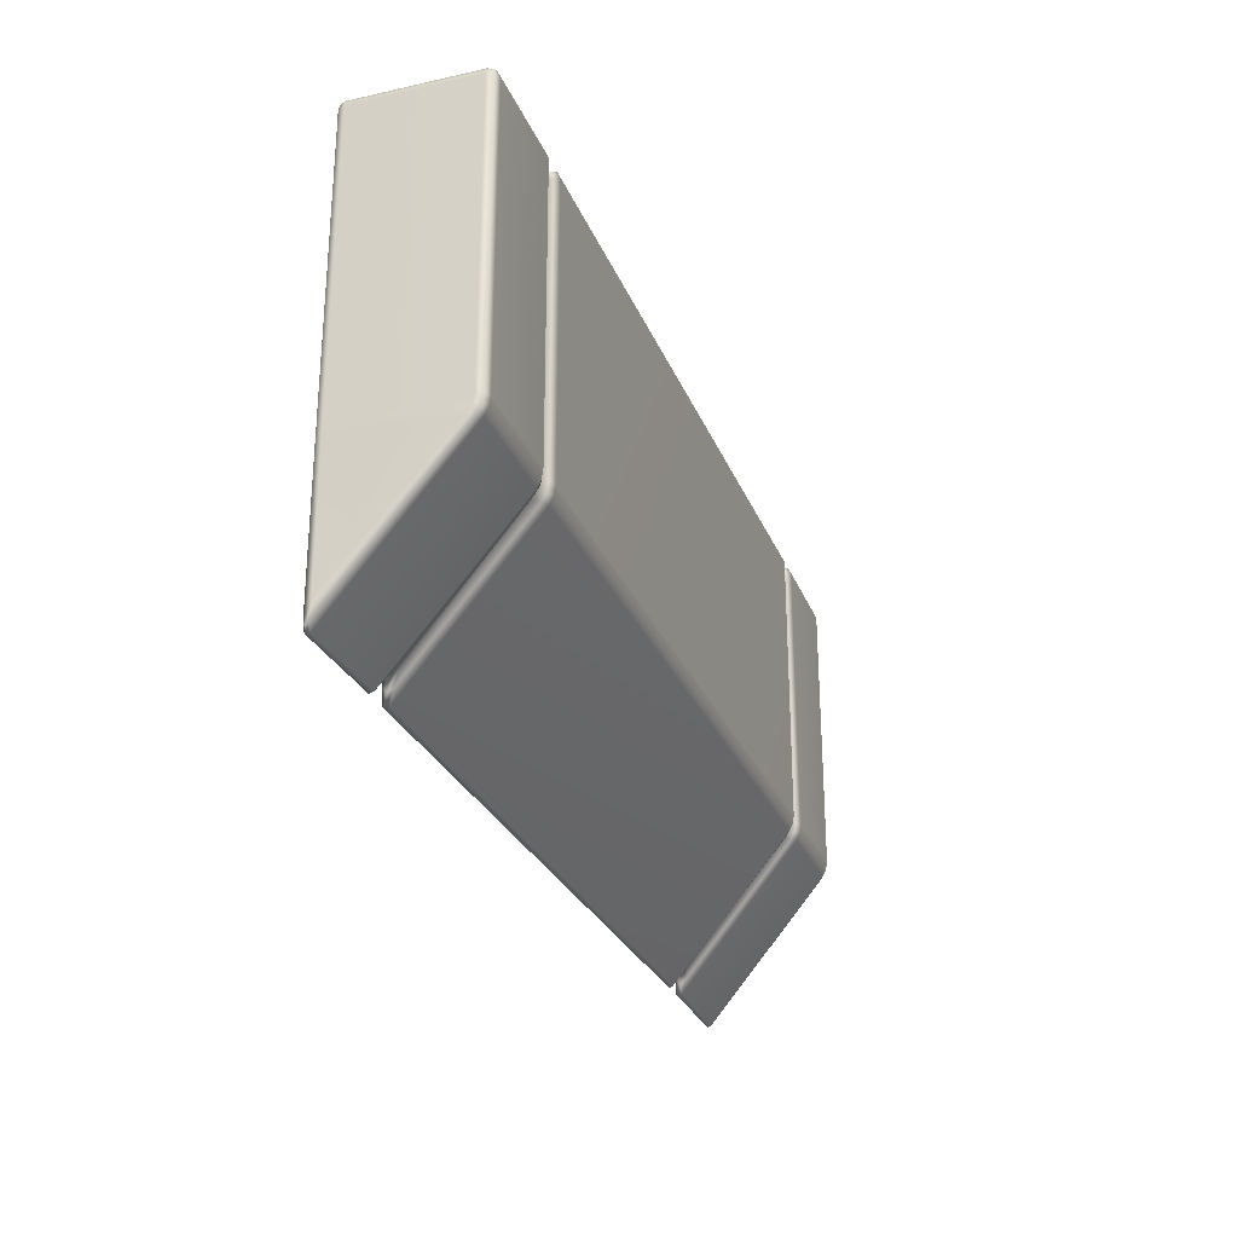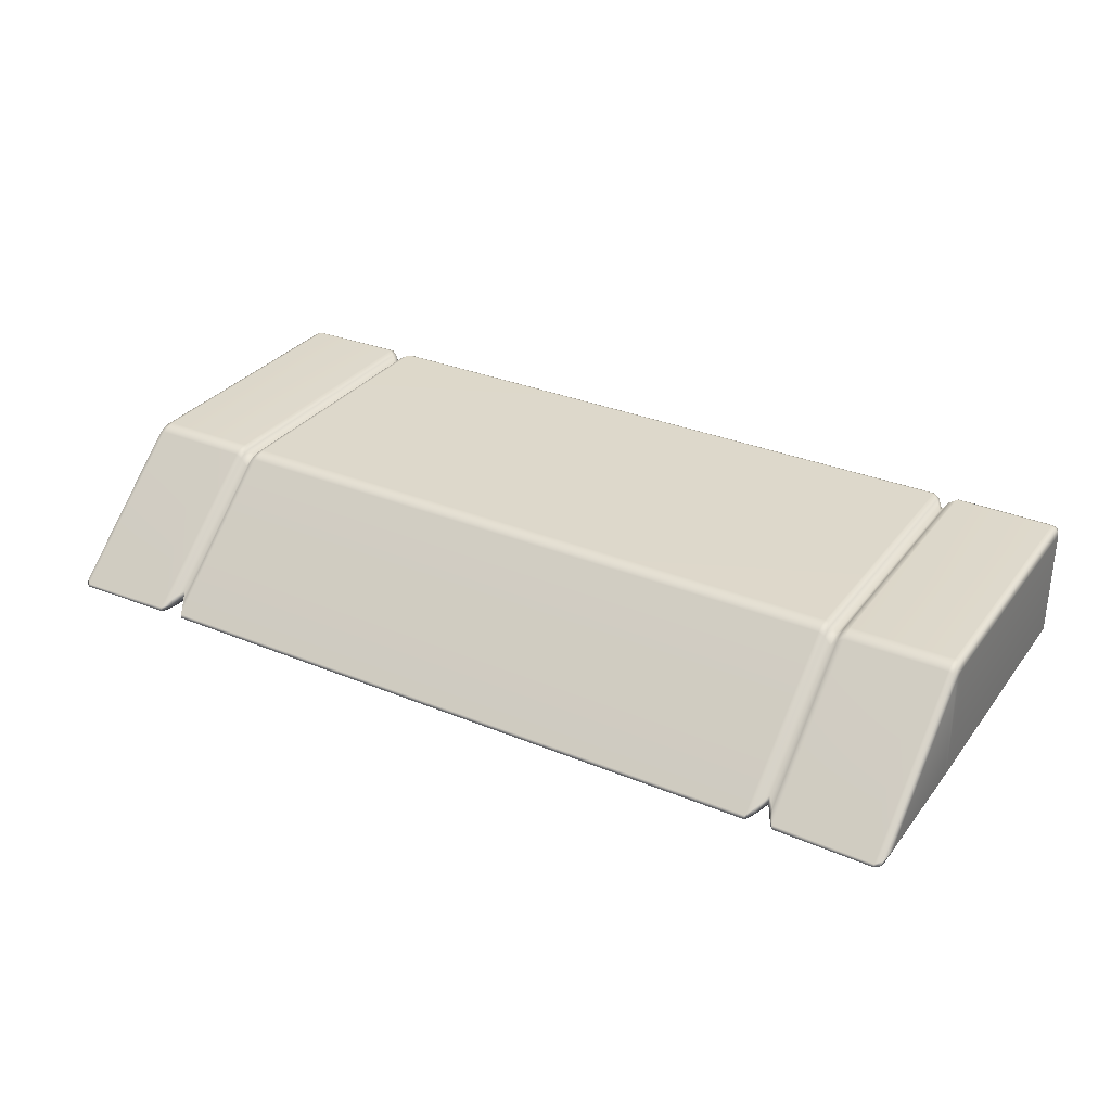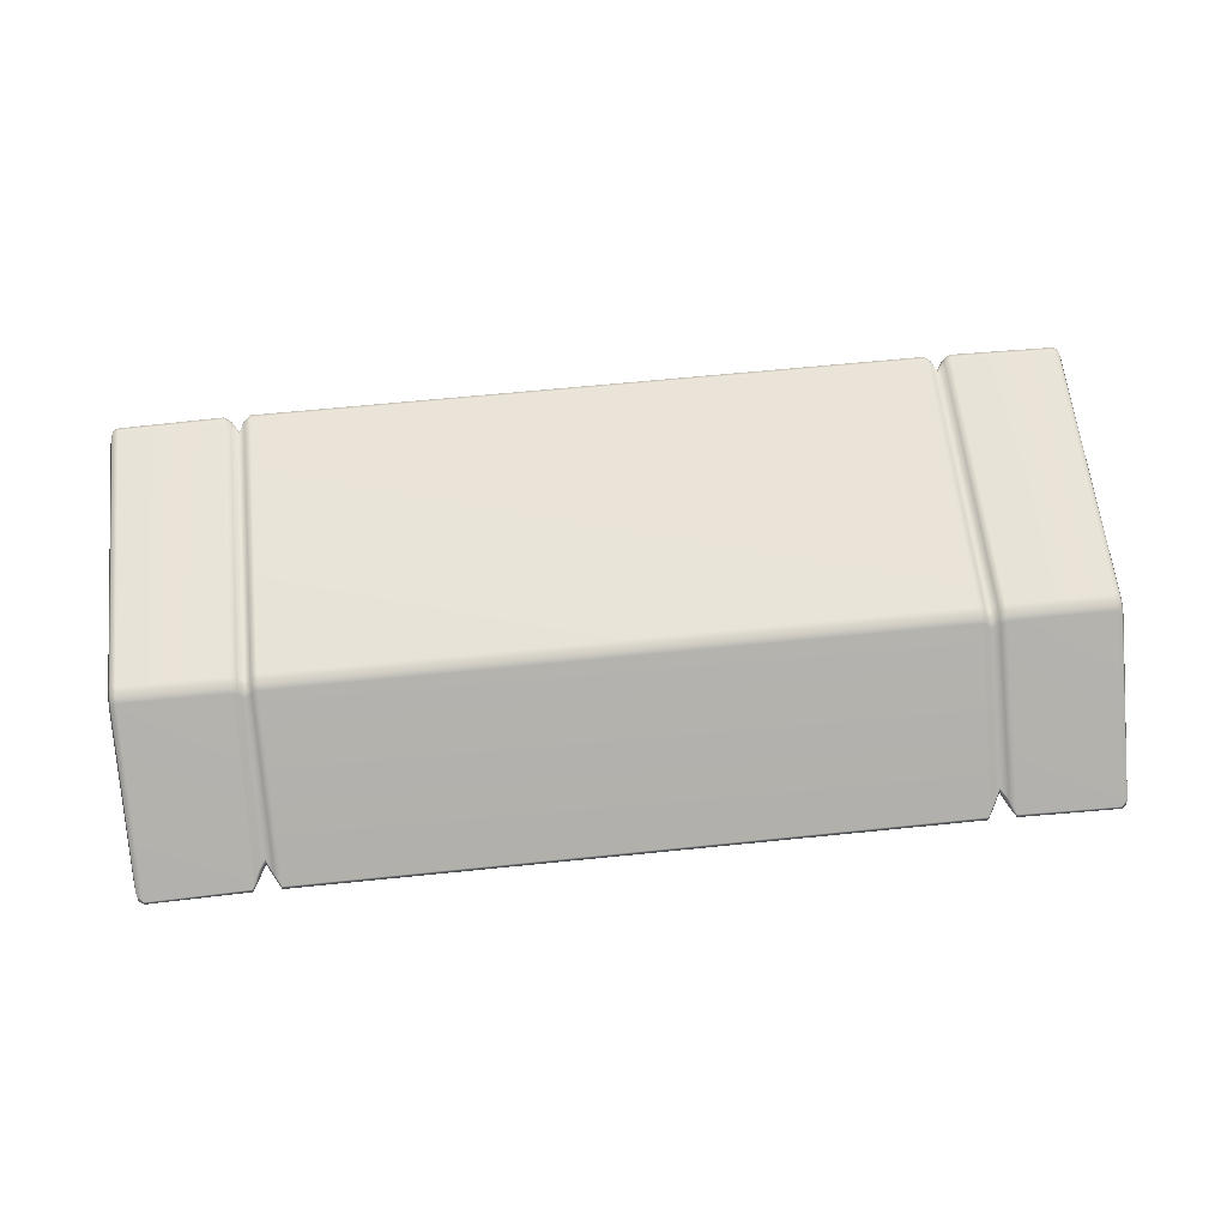
<metadata>
{"format":"obj","ext":"obj","renderer":"f3d","projection":"perspective","resolution":1024,"background":"white","views":[{"elev":-27.2,"azim":108.9,"up":"+Z"},{"elev":31.3,"azim":-149.5,"up":"+Y"},{"elev":61.2,"azim":174.0,"up":"+Y"}]}
</metadata>
<code>
g ENV_SY01_BlueJay_MovingPlatform_Small_02
v -5.799 -1.024 3.499
v -5.693 -0.852 3.483
v -5.693 -0.9006 3.366
v -5.799 -0.978 3.609
v -5.907 -1.075 3.563
v -5.907 -1.033 3.664
v -7.591 -1.079 3.53
v -7.591 -1.038 3.628
v -5.799 -0.978 3.609
v -5.693 -0.7345 3.532
v -5.693 -0.852 3.483
v -5.799 -0.8674 3.655
v -5.907 -1.033 3.664
v -5.693 0.7345 3.532
v -5.907 -0.9318 3.707
v -7.591 -1.038 3.628
v -7.591 -0.9389 3.669
v -5.907 0.932 3.707
v -7.591 0.9389 3.669
v -5.799 0.8674 3.655
v -5.693 0.852 3.483
v -5.799 0.978 3.609
v -5.693 0.9006 3.366
v -5.799 1.024 3.499
v -5.907 1.033 3.664
v -7.591 1.038 3.628
v -5.907 1.075 3.563
v -7.591 1.079 3.53
v -5.588 -0.978 3.609
v -5.693 -0.9006 3.366
v -5.693 -0.852 3.483
v -5.588 -1.024 3.499
v -5.48 -1.033 3.665
v -5.48 -1.075 3.563
v 5.48 -1.075 3.563
v 5.48 -1.033 3.665
v 5.588 -1.024 3.499
v 5.588 -0.978 3.609
v 5.693 -0.9006 3.366
v 5.693 -0.852 3.483
v -5.588 1.024 3.499
v -5.693 0.852 3.483
v -5.693 0.9006 3.366
v -5.588 0.978 3.609
v -5.48 1.075 3.563
v -5.48 1.033 3.665
v 5.48 1.033 3.665
v 5.48 1.075 3.563
v 5.588 0.978 3.609
v 5.588 1.024 3.499
v 5.693 0.852 3.483
v 5.693 0.9006 3.366
v -5.588 0.978 3.609
v -5.693 0.7345 3.532
v -5.693 0.852 3.483
v -5.588 0.8674 3.655
v -5.693 -0.7345 3.532
v -5.48 1.033 3.665
v -5.588 -0.8674 3.655
v -5.693 -0.852 3.483
v -5.588 -0.978 3.609
v -5.48 -0.9318 3.707
v -5.48 -1.033 3.665
v 5.48 -1.033 3.665
v -5.48 0.9318 3.707
v 5.48 -0.9318 3.707
v 5.588 -0.978 3.609
v 5.48 0.9318 3.707
v 5.48 1.033 3.665
v 5.588 0.8674 3.655
v 5.588 0.978 3.609
v 5.588 -0.8674 3.655
v 5.693 -0.852 3.483
v 5.693 -0.7345 3.532
v 5.693 0.7345 3.532
v 5.693 0.852 3.483
v -7.69 1.038 3.527
v -7.591 1.079 3.53
v -7.591 1.038 3.628
v -7.672 1.02 3.609
v -7.69 0.9391 3.626
v -7.731 0.9391 3.526
v -7.69 0.9391 3.626
v -7.591 0.9389 3.669
v -7.591 -0.9389 3.669
v -7.69 -0.9391 3.626
v -7.591 -1.038 3.628
v -7.672 -1.02 3.609
v -7.69 -0.9391 3.626
v -7.731 -0.9391 3.526
v -7.69 -1.038 3.527
v -7.672 -1.02 3.609
v -7.591 -1.038 3.628
v -7.591 -1.079 3.53
v -7.69 -1.038 3.527
v -7.672 -1.02 3.609
v -5.571 -0.9856 -3.512
v -5.686 -0.7742 -3.273
v -5.687 -0.8865 -3.309
v -5.571 -0.8914 -3.48
v -5.693 0.8138 -1.315
v -5.467 -1.04 -3.681
v -5.588 0.9381 -1.306
v -5.693 0.8785 -1.187
v -5.588 1.002 -1.183
v -5.479 0.991 -1.304
v -5.48 1.054 -1.183
v 5.48 1.054 -1.183
v -5.467 -0.9785 -3.66
v 5.479 0.991 -1.304
v 5.588 1.002 -1.183
v 5.467 -0.9785 -3.66
v 5.467 -1.04 -3.681
v 5.571 -0.8914 -3.48
v 5.571 -0.9856 -3.512
v 5.588 0.9381 -1.306
v 5.693 0.8785 -1.187
v 5.693 0.8138 -1.315
v 5.686 -0.7742 -3.273
v 5.687 -0.8865 -3.309
v -7.591 -1.079 -1.05
v -7.69 -1.038 3.527
v -7.591 -1.079 3.53
v -7.69 -1.038 -1.05
v -7.689 -1.038 -1.19
v -7.59 -1.079 -1.19
v -7.689 -1.038 -1.33
v -7.59 -1.079 -1.33
v -7.571 -1.078 -3.665
v -7.672 -1.043 -3.571
v -7.672 -1.043 -3.571
v -7.571 -1.048 -3.707
v -7.653 -1.031 -3.653
v -7.672 -0.9735 -3.593
v -7.571 -0.9993 -3.69
v -7.672 -1.043 -3.571
v -7.711 -0.936 -3.354
v -7.59 0.9945 -1.304
v -7.672 -0.9735 -3.593
v -7.689 0.9488 -1.31
v -7.689 1.015 -1.184
v -7.59 1.057 -1.183
v -7.69 1.038 -1.045
v -7.591 1.079 -1.05
v -7.591 1.079 3.53
v -7.69 1.038 3.527
v -7.731 0.9391 -1.036
v -7.731 0.9391 3.526
v -7.73 0.915 -1.182
v -7.731 -0.9391 -1.05
v -7.731 -0.9391 3.526
v -7.729 0.8452 -1.313
v -7.69 -1.038 -1.05
v -7.69 -1.038 3.527
v -7.73 -0.9389 -1.19
v -7.689 -1.038 -1.19
v -7.729 -0.9389 -1.33
v -7.672 -1.043 -3.571
v -7.689 -1.038 -1.33
v -5.588 -1.024 3.499
v -5.693 -0.9006 -1.05
v -5.693 -0.9006 3.366
v -5.588 -1.024 -1.05
v -5.693 -0.9025 -1.19
v -5.588 -1.024 -1.19
v -5.48 -1.075 -1.05
v -5.479 -1.075 -1.19
v -5.48 -1.075 3.563
v 5.479 -1.075 -1.19
v 5.48 -1.075 -1.05
v 5.48 -1.075 3.563
v 5.588 -1.024 -1.19
v 5.588 -1.024 3.499
v 5.588 -1.024 -1.05
v 5.693 -0.9025 -1.19
v 5.693 -0.9006 -1.05
v 5.693 -0.9006 3.366
v -5.907 -1.075 3.563
v -7.591 -1.079 -1.05
v -7.591 -1.079 3.53
v -5.907 -1.075 -1.05
v -7.59 -1.079 -1.19
v -5.908 -1.075 -1.19
v -5.799 -1.024 -1.05
v -5.799 -1.024 3.499
v -5.693 -0.9006 3.366
v -5.799 -1.024 -1.19
v -5.693 -0.9006 -1.05
v -5.693 -0.9025 -1.19
v -7.59 -1.079 -1.33
v -7.59 -1.079 -1.19
v -5.908 -1.075 -1.19
v -5.908 -1.075 -1.33
v -5.799 -1.024 -1.19
v -5.918 -1.078 -3.63
v -7.571 -1.078 -3.665
v -7.571 -1.048 -3.707
v -5.799 -1.025 -1.33
v -5.693 -0.9025 -1.19
v -5.693 -0.9044 -1.33
v -5.813 -1.045 -3.443
v -5.687 -0.953 -3.206
v -5.918 -1.04 -3.682
v -7.571 -0.9993 -3.69
v -5.814 -0.9695 -3.527
v -5.687 -0.8865 -3.309
v -5.919 -0.9794 -3.662
v -7.59 0.9945 -1.304
v -5.814 -0.8645 -3.444
v -5.686 -0.7742 -3.273
v -5.799 0.9384 -1.306
v -5.693 0.8138 -1.315
v -5.908 0.991 -1.304
v -7.59 1.057 -1.183
v -5.907 1.054 -1.183
v -5.799 1.002 -1.183
v -5.693 0.8785 -1.187
v -7.591 1.079 -1.05
v -7.59 1.057 -1.183
v -5.907 1.054 -1.183
v -5.907 1.075 -1.05
v -7.591 1.079 3.53
v -5.907 1.075 3.563
v -5.799 1.002 -1.183
v -5.799 1.024 3.499
v -5.799 1.024 -1.047
v -5.693 0.8785 -1.187
v -5.693 0.9006 3.366
v -5.693 0.9006 -1.053
v -5.693 0.9006 -1.053
v -5.693 0.8785 -1.187
v -5.588 1.002 -1.183
v -5.588 1.024 -1.047
v -5.693 0.9006 3.366
v -5.588 1.024 3.499
v -5.48 1.075 3.563
v -5.48 1.054 -1.183
v -5.48 1.075 -1.05
v 5.48 1.075 3.563
v 5.48 1.075 -1.05
v 5.48 1.054 -1.183
v 5.588 1.024 -1.047
v 5.588 1.024 3.499
v 5.693 0.9006 3.366
v 5.588 1.002 -1.183
v 5.693 0.9006 -1.053
v 5.693 0.8785 -1.187
v -5.588 -1.024 -1.19
v -5.693 -0.9044 -1.33
v -5.693 -0.9025 -1.19
v -5.587 -1.025 -1.33
v -5.687 -0.953 -3.206
v -5.479 -1.075 -1.19
v -5.571 -1.044 -3.432
v -5.687 -0.8865 -3.309
v -5.571 -0.9856 -3.512
v -5.467 -1.078 -3.629
v -5.467 -1.04 -3.681
v 5.467 -1.04 -3.681
v -5.479 -1.075 -1.33
v 5.467 -1.078 -3.629
v 5.571 -0.9856 -3.512
v 5.479 -1.075 -1.33
v 5.479 -1.075 -1.19
v 5.587 -1.025 -1.33
v 5.588 -1.024 -1.19
v 5.571 -1.044 -3.432
v 5.687 -0.8865 -3.309
v 5.687 -0.953 -3.206
v 5.693 -0.9044 -1.33
v 5.693 -0.9025 -1.19
v 5.799 -1.024 3.499
v 5.693 -0.9006 3.366
v 5.693 -0.852 3.483
v 5.799 -0.978 3.609
v 5.907 -1.075 3.563
v 5.907 -1.033 3.664
v 7.591 -1.079 3.53
v 7.591 -1.038 3.628
v 5.799 -0.978 3.609
v 5.693 -0.852 3.483
v 5.693 -0.7345 3.532
v 5.799 -0.8674 3.655
v 5.907 -1.033 3.664
v 5.693 0.7345 3.532
v 5.907 -0.9318 3.707
v 7.591 -1.038 3.628
v 7.591 -0.9389 3.669
v 5.907 0.932 3.707
v 7.591 0.9389 3.669
v 5.799 0.8674 3.655
v 5.693 0.852 3.483
v 5.799 0.978 3.609
v 5.693 0.9006 3.366
v 5.799 1.024 3.499
v 5.907 1.033 3.664
v 7.591 1.038 3.628
v 5.907 1.075 3.563
v 7.591 1.079 3.53
v 7.69 1.038 3.527
v 7.591 1.038 3.628
v 7.591 1.079 3.53
v 7.672 1.02 3.609
v 7.69 0.9391 3.626
v 7.731 0.9391 3.526
v 7.69 0.9391 3.626
v 7.591 0.9389 3.669
v 7.591 -0.9389 3.669
v 7.69 -0.9391 3.626
v 7.591 -1.038 3.628
v 7.672 -1.02 3.609
v 7.69 -0.9391 3.626
v 7.731 -0.9391 3.526
v 7.69 -1.038 3.527
v 7.672 -1.02 3.609
v 7.591 -1.038 3.628
v 7.672 -1.02 3.609
v 7.69 -1.038 3.527
v 7.591 -1.079 3.53
v 7.591 -1.079 -1.05
v 7.591 -1.079 3.53
v 7.69 -1.038 3.527
v 7.69 -1.038 -1.05
v 7.689 -1.038 -1.19
v 7.59 -1.079 -1.19
v 7.689 -1.038 -1.33
v 7.59 -1.079 -1.33
v 7.571 -1.078 -3.665
v 7.672 -1.043 -3.571
v 7.672 -1.043 -3.571
v 7.571 -1.048 -3.707
v 7.653 -1.031 -3.653
v 7.672 -0.9735 -3.593
v 7.571 -0.9993 -3.69
v 7.672 -1.043 -3.571
v 7.711 -0.936 -3.354
v 7.59 0.9945 -1.304
v 7.672 -0.9735 -3.593
v 7.689 0.9488 -1.31
v 7.689 1.015 -1.184
v 7.59 1.057 -1.183
v 7.69 1.038 -1.045
v 7.591 1.079 -1.05
v 7.591 1.079 3.53
v 7.69 1.038 3.527
v 7.731 0.9391 -1.036
v 7.731 0.9391 3.526
v 7.73 0.915 -1.182
v 7.731 -0.9391 -1.05
v 7.731 -0.9391 3.526
v 7.729 0.8452 -1.313
v 7.69 -1.038 -1.05
v 7.69 -1.038 3.527
v 7.73 -0.9389 -1.19
v 7.689 -1.038 -1.19
v 7.729 -0.9389 -1.33
v 7.672 -1.043 -3.571
v 7.689 -1.038 -1.33
v 5.907 -1.075 3.563
v 7.591 -1.079 3.53
v 7.591 -1.079 -1.05
v 5.907 -1.075 -1.05
v 7.59 -1.079 -1.19
v 5.908 -1.075 -1.19
v 5.799 -1.024 -1.05
v 5.799 -1.024 3.499
v 5.693 -0.9006 3.366
v 5.799 -1.024 -1.19
v 5.693 -0.9006 -1.05
v 5.693 -0.9025 -1.19
v 7.59 -1.079 -1.33
v 5.908 -1.075 -1.19
v 7.59 -1.079 -1.19
v 5.908 -1.075 -1.33
v 5.799 -1.024 -1.19
v 5.918 -1.078 -3.63
v 7.571 -1.078 -3.665
v 7.571 -1.048 -3.707
v 5.799 -1.025 -1.33
v 5.693 -0.9025 -1.19
v 5.693 -0.9044 -1.33
v 5.813 -1.045 -3.443
v 5.687 -0.953 -3.206
v 5.918 -1.04 -3.682
v 7.571 -0.9993 -3.69
v 5.814 -0.9695 -3.527
v 5.687 -0.8865 -3.309
v 5.919 -0.9794 -3.662
v 7.59 0.9945 -1.304
v 5.814 -0.8645 -3.444
v 5.686 -0.7742 -3.273
v 5.799 0.9384 -1.306
v 5.693 0.8138 -1.315
v 5.908 0.991 -1.304
v 7.59 1.057 -1.183
v 5.907 1.054 -1.183
v 5.799 1.002 -1.183
v 5.693 0.8785 -1.187
v 7.591 1.079 -1.05
v 5.907 1.054 -1.183
v 7.59 1.057 -1.183
v 5.907 1.075 -1.05
v 7.591 1.079 3.53
v 5.907 1.075 3.563
v 5.799 1.002 -1.183
v 5.799 1.024 3.499
v 5.799 1.024 -1.047
v 5.693 0.8785 -1.187
v 5.693 0.9006 3.366
v 5.693 0.9006 -1.053
g ENV_SY01_BlueJay_MovingPlatform_Small_02_0
f 3 2 1
f 2 4 1
f 5 1 4
f 6 5 4
f 5 6 7
f 6 8 7
f 11 10 9
f 10 12 9
f 13 9 12
f 10 14 12
f 15 13 12
f 13 15 16
f 15 17 16
f 17 15 18
f 18 15 12
f 19 17 18
f 14 20 12
f 20 18 12
f 14 21 20
f 21 22 20
f 18 20 22
f 21 23 22
f 23 24 22
f 18 25 19
f 25 18 22
f 25 22 24
f 25 26 19
f 27 25 24
f 25 27 26
f 27 28 26
f 31 30 29
f 30 32 29
f 29 32 33
f 32 34 33
f 34 35 33
f 35 36 33
f 35 37 36
f 37 38 36
f 37 39 38
f 39 40 38
f 43 42 41
f 42 44 41
f 41 44 45
f 44 46 45
f 46 47 45
f 47 48 45
f 47 49 48
f 49 50 48
f 49 51 50
f 51 52 50
f 55 54 53
f 54 56 53
f 54 57 56
f 53 56 58
f 57 59 56
f 57 60 59
f 60 61 59
f 59 61 62
f 59 62 56
f 61 63 62
f 63 64 62
f 56 65 58
f 62 65 56
f 64 66 62
f 62 66 65
f 64 67 66
f 65 68 58
f 66 68 65
f 68 69 58
f 68 70 69
f 68 66 70
f 70 71 69
f 67 72 66
f 66 72 70
f 67 73 72
f 73 74 72
f 72 74 70
f 74 75 70
f 70 75 71
f 75 76 71
f 79 78 77
f 80 79 77
f 80 77 81
f 77 82 81
f 80 83 79
f 83 84 79
f 85 84 83
f 86 85 83
f 87 85 86
f 88 87 86
f 89 81 82
f 90 89 82
f 89 90 91
f 92 89 91
f 95 94 93
f 96 95 93
f 99 98 97
f 98 100 97
f 100 98 101
f 97 100 102
f 103 100 101
f 103 101 104
f 105 103 104
f 103 105 106
f 103 106 100
f 105 107 106
f 107 108 106
f 100 109 102
f 106 109 100
f 108 110 106
f 106 110 109
f 108 111 110
f 109 112 102
f 110 112 109
f 112 113 102
f 112 114 113
f 112 110 114
f 114 115 113
f 111 116 110
f 110 116 114
f 116 111 117
f 118 116 117
f 114 116 118
f 119 114 118
f 114 119 115
f 119 120 115
f 123 122 121
f 122 124 121
f 124 125 121
f 125 126 121
f 125 127 126
f 127 128 126
f 129 128 127
f 130 129 127
f 132 129 131
f 133 132 131
f 133 134 132
f 134 135 132
f 133 136 134
f 136 137 134
f 135 139 138
f 139 140 138
f 139 137 140
f 140 141 138
f 141 142 138
f 141 143 142
f 143 144 142
f 145 144 143
f 146 145 143
f 146 143 147
f 143 141 147
f 148 146 147
f 141 140 149
f 141 149 147
f 147 150 148
f 147 149 150
f 150 151 148
f 137 152 140
f 140 152 149
f 151 150 153
f 154 151 153
f 149 155 150
f 153 150 155
f 149 152 155
f 156 153 155
f 137 157 152
f 152 157 155
f 156 155 157
f 137 158 157
f 159 156 157
f 158 159 157
f 162 161 160
f 161 163 160
f 161 164 163
f 164 165 163
f 160 163 166
f 163 165 166
f 165 167 166
f 168 160 166
f 167 169 166
f 166 170 168
f 169 170 166
f 170 171 168
f 169 172 170
f 173 171 170
f 172 174 170
f 174 173 170
f 172 175 174
f 175 176 174
f 174 176 173
f 176 177 173
f 180 179 178
f 179 181 178
f 181 179 182
f 183 181 182
f 178 181 184
f 184 181 183
f 185 178 184
f 186 185 184
f 187 184 183
f 188 186 184
f 184 187 188
f 187 189 188
f 192 191 190
f 193 192 190
f 194 192 193
f 195 193 190
f 196 195 190
f 195 196 197
f 198 194 193
f 194 198 199
f 198 200 199
f 198 193 201
f 200 198 201
f 193 195 201
f 202 200 201
f 203 195 197
f 195 203 201
f 203 197 204
f 202 201 205
f 203 205 201
f 206 202 205
f 207 203 204
f 203 207 205
f 207 204 208
f 206 205 209
f 207 209 205
f 210 206 209
f 210 209 211
f 209 207 211
f 212 210 211
f 213 207 208
f 207 213 211
f 213 208 214
f 215 213 214
f 211 213 215
f 216 211 215
f 212 211 216
f 217 212 216
f 220 219 218
f 221 220 218
f 218 222 221
f 222 223 221
f 224 220 221
f 223 225 221
f 226 224 221
f 225 226 221
f 227 224 226
f 226 225 228
f 229 227 226
f 229 226 228
f 232 231 230
f 233 232 230
f 230 234 233
f 234 235 233
f 233 235 236
f 232 233 237
f 238 233 236
f 233 238 237
f 236 239 238
f 238 240 237
f 239 240 238
f 240 241 237
f 242 240 239
f 240 242 241
f 243 242 239
f 243 244 242
f 242 245 241
f 244 246 242
f 245 242 246
f 247 245 246
f 250 249 248
f 249 251 248
f 251 249 252
f 248 251 253
f 254 251 252
f 252 255 254
f 255 256 254
f 254 256 257
f 251 254 257
f 256 258 257
f 258 259 257
f 251 260 253
f 260 251 257
f 259 261 257
f 257 261 260
f 259 262 261
f 260 263 253
f 261 263 260
f 263 264 253
f 263 265 264
f 265 263 261
f 265 266 264
f 262 267 261
f 267 265 261
f 262 268 267
f 268 269 267
f 265 267 269
f 270 265 269
f 265 270 266
f 270 271 266
f 274 273 272
f 275 274 272
f 272 276 275
f 276 277 275
f 277 276 278
f 279 277 278
f 282 281 280
f 283 282 280
f 280 284 283
f 285 282 283
f 284 286 283
f 286 284 287
f 288 286 287
f 286 288 289
f 286 289 283
f 288 290 289
f 291 285 283
f 289 291 283
f 292 285 291
f 293 292 291
f 291 289 293
f 294 292 293
f 295 294 293
f 296 289 290
f 289 296 293
f 293 296 295
f 297 296 290
f 296 298 295
f 298 296 297
f 299 298 297
f 302 301 300
f 301 303 300
f 300 303 304
f 305 300 304
f 306 303 301
f 307 306 301
f 307 308 306
f 308 309 306
f 308 310 309
f 310 311 309
f 304 312 305
f 312 313 305
f 313 312 314
f 312 315 314
f 318 317 316
f 319 318 316
f 322 321 320
f 323 322 320
f 324 323 320
f 325 324 320
f 326 324 325
f 327 326 325
f 327 328 326
f 328 329 326
f 328 331 330
f 331 332 330
f 333 332 331
f 334 333 331
f 335 332 333
f 336 335 333
f 338 334 337
f 339 338 337
f 336 338 339
f 340 339 337
f 341 340 337
f 342 340 341
f 343 342 341
f 343 344 342
f 344 345 342
f 342 345 346
f 340 342 346
f 345 347 346
f 339 340 348
f 348 340 346
f 349 346 347
f 348 346 349
f 350 349 347
f 351 336 339
f 351 339 348
f 349 350 352
f 350 353 352
f 354 348 349
f 349 352 354
f 351 348 354
f 352 355 354
f 356 336 351
f 356 351 354
f 354 355 356
f 357 336 356
f 355 358 356
f 358 357 356
f 361 360 359
f 362 361 359
f 361 362 363
f 362 364 363
f 362 359 365
f 362 365 364
f 359 366 365
f 366 367 365
f 365 368 364
f 367 369 365
f 368 365 369
f 370 368 369
f 373 372 371
f 372 374 371
f 372 375 374
f 374 376 371
f 376 377 371
f 377 376 378
f 375 379 374
f 379 375 380
f 381 379 380
f 374 379 382
f 379 381 382
f 376 374 382
f 381 383 382
f 376 384 378
f 384 376 382
f 378 384 385
f 382 383 386
f 386 384 382
f 383 387 386
f 384 388 385
f 388 384 386
f 385 388 389
f 386 387 390
f 390 388 386
f 387 391 390
f 390 391 392
f 388 390 392
f 391 393 392
f 388 394 389
f 394 388 392
f 389 394 395
f 394 396 395
f 394 392 396
f 392 397 396
f 392 393 397
f 393 398 397
f 401 400 399
f 400 402 399
f 403 399 402
f 404 403 402
f 400 405 402
f 406 404 402
f 405 407 402
f 407 406 402
f 405 408 407
f 406 407 409
f 408 410 407
f 407 410 409

</code>
